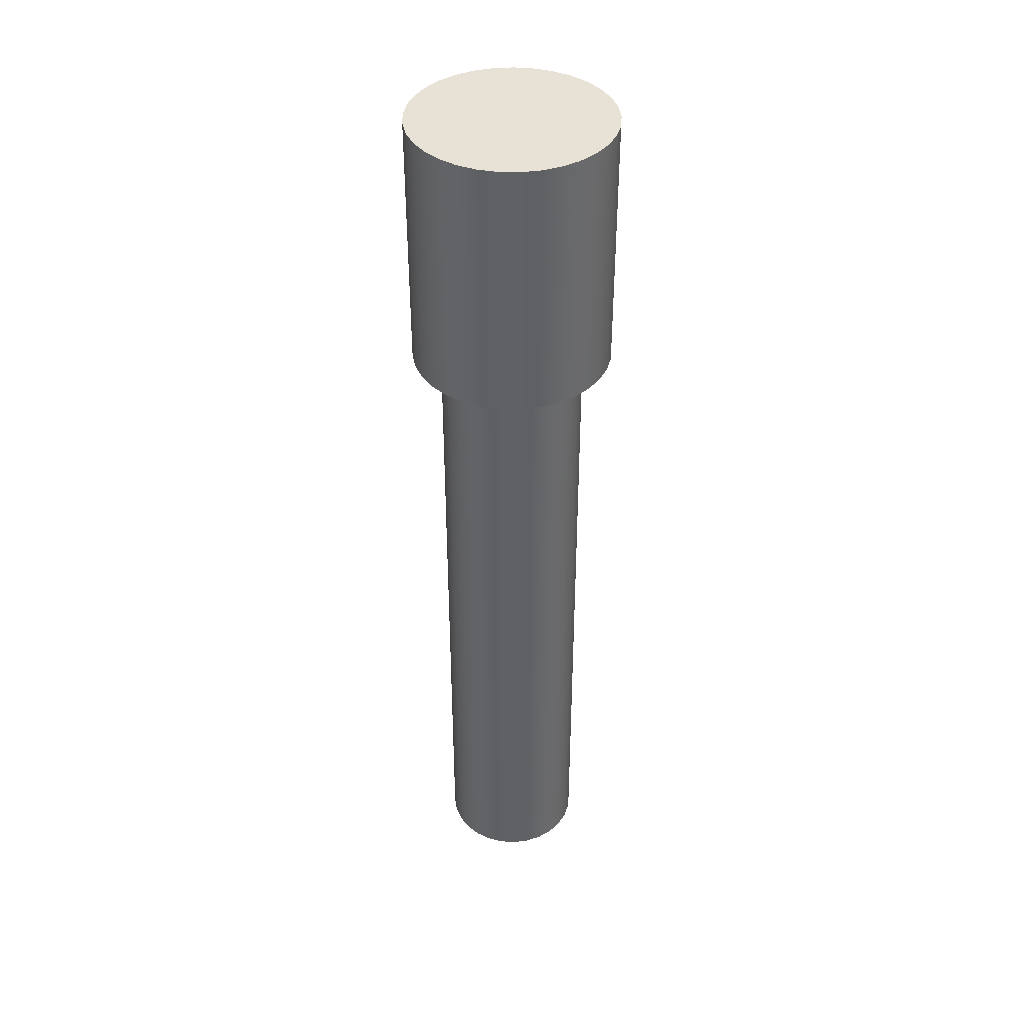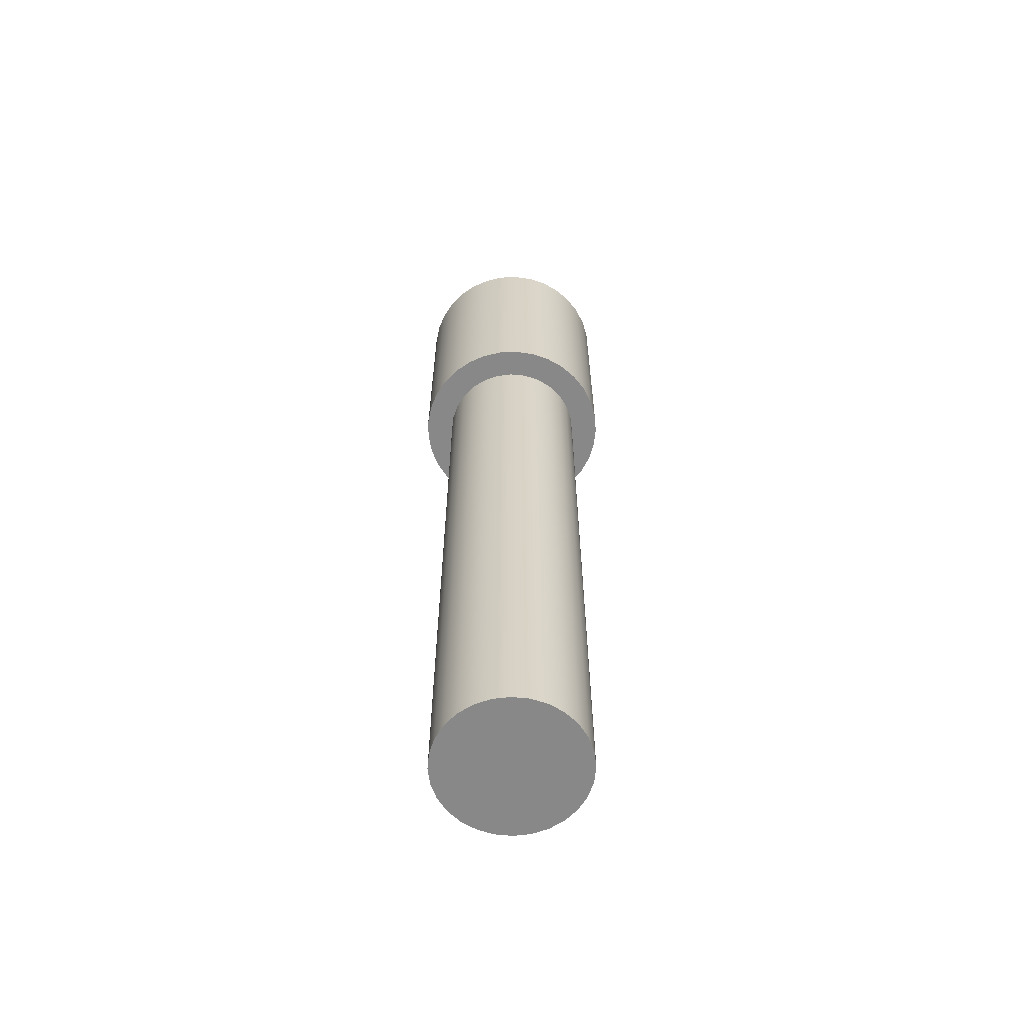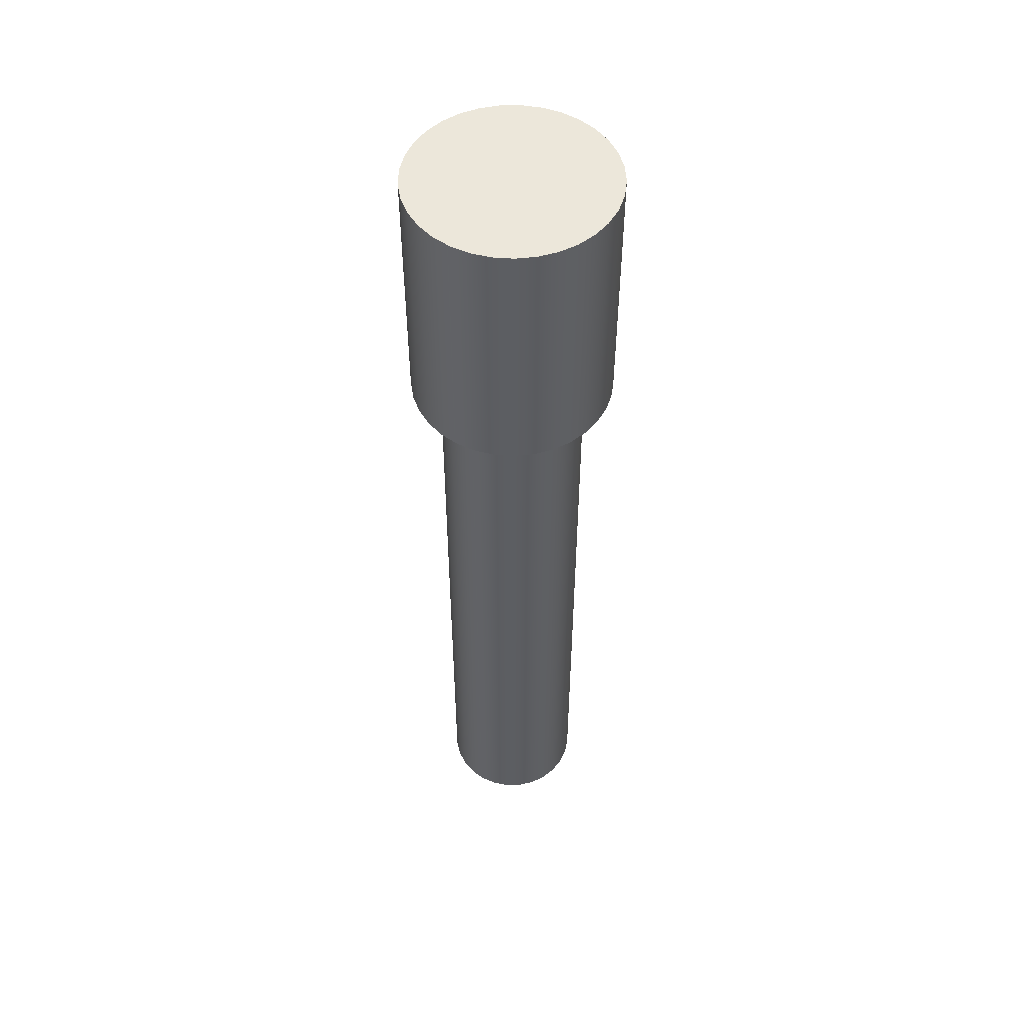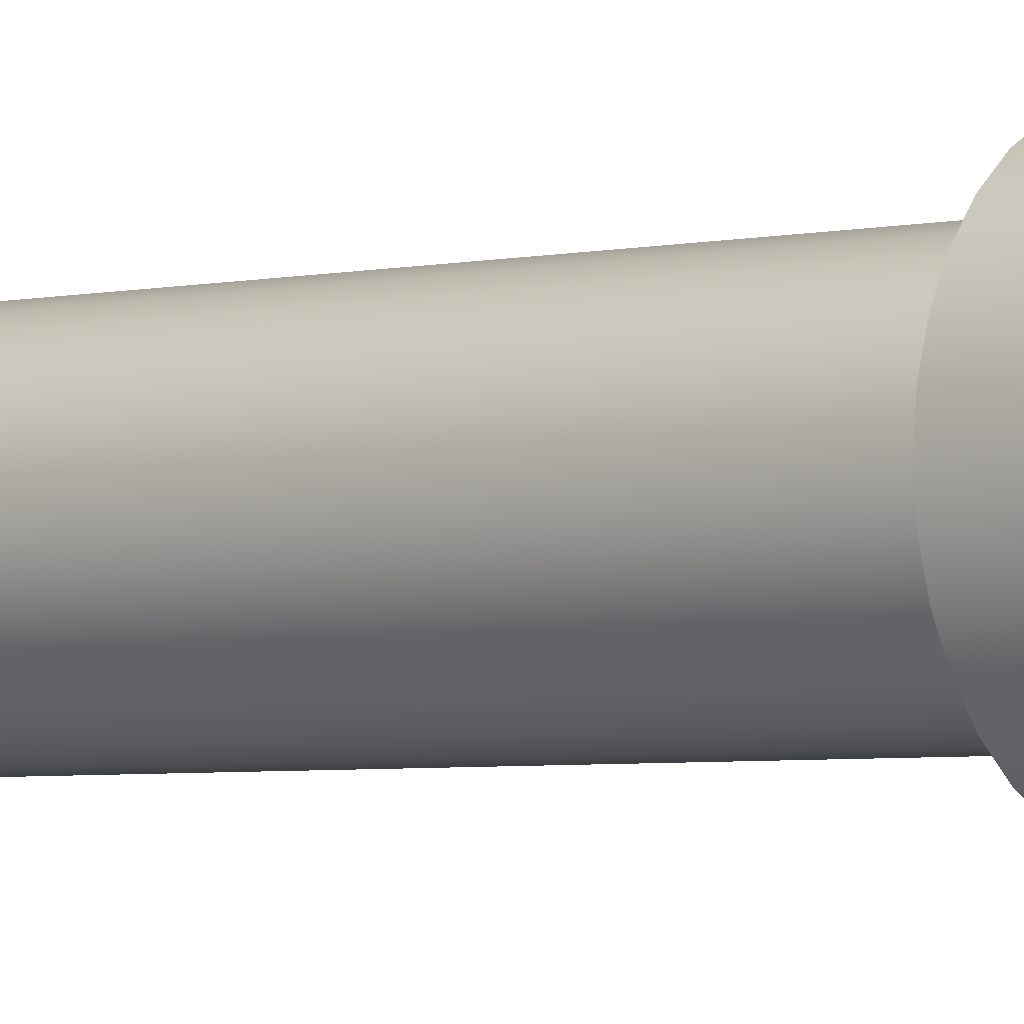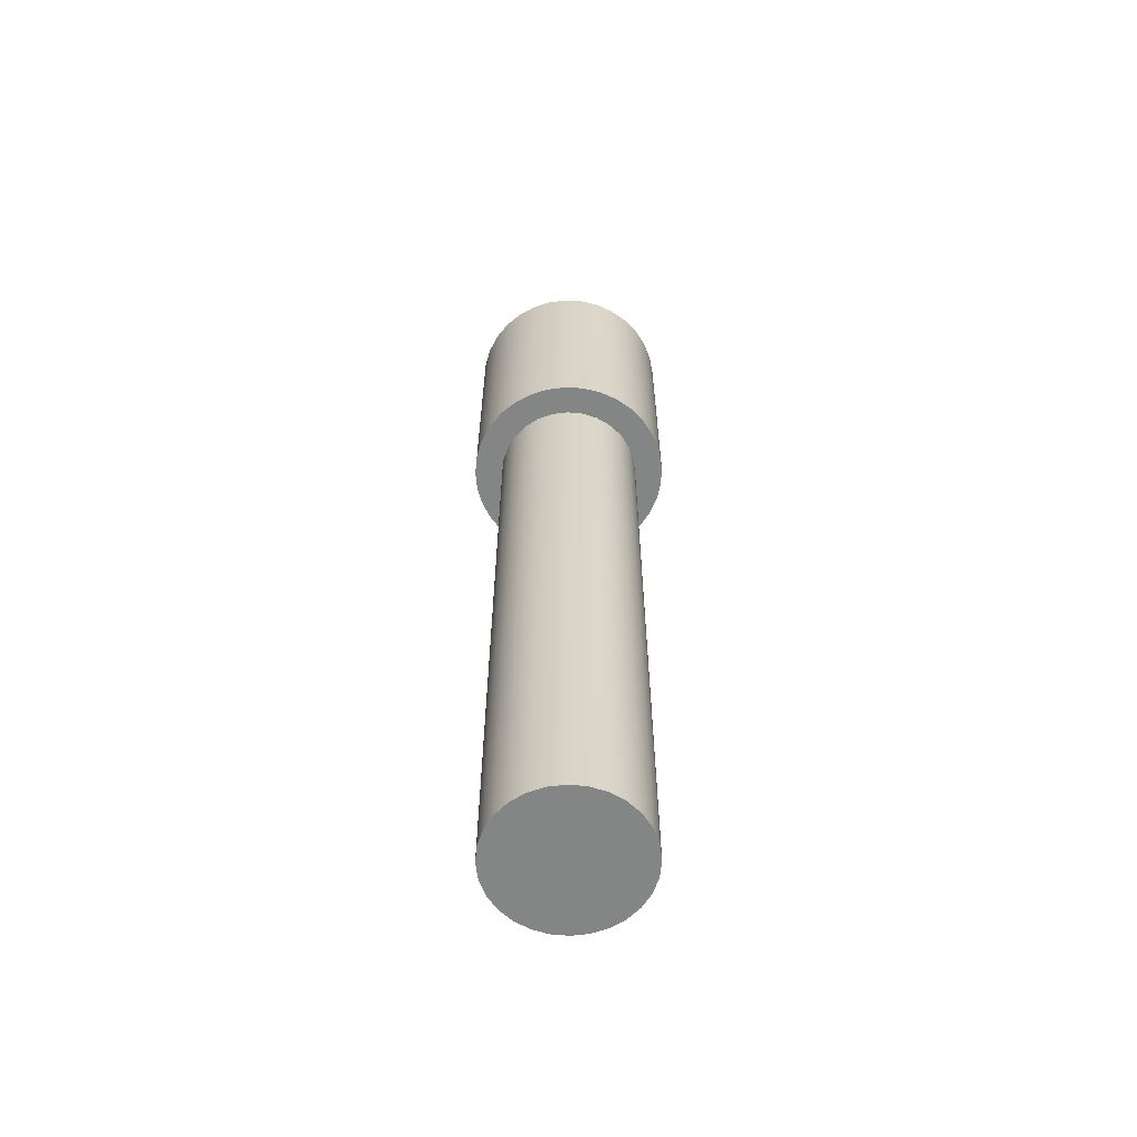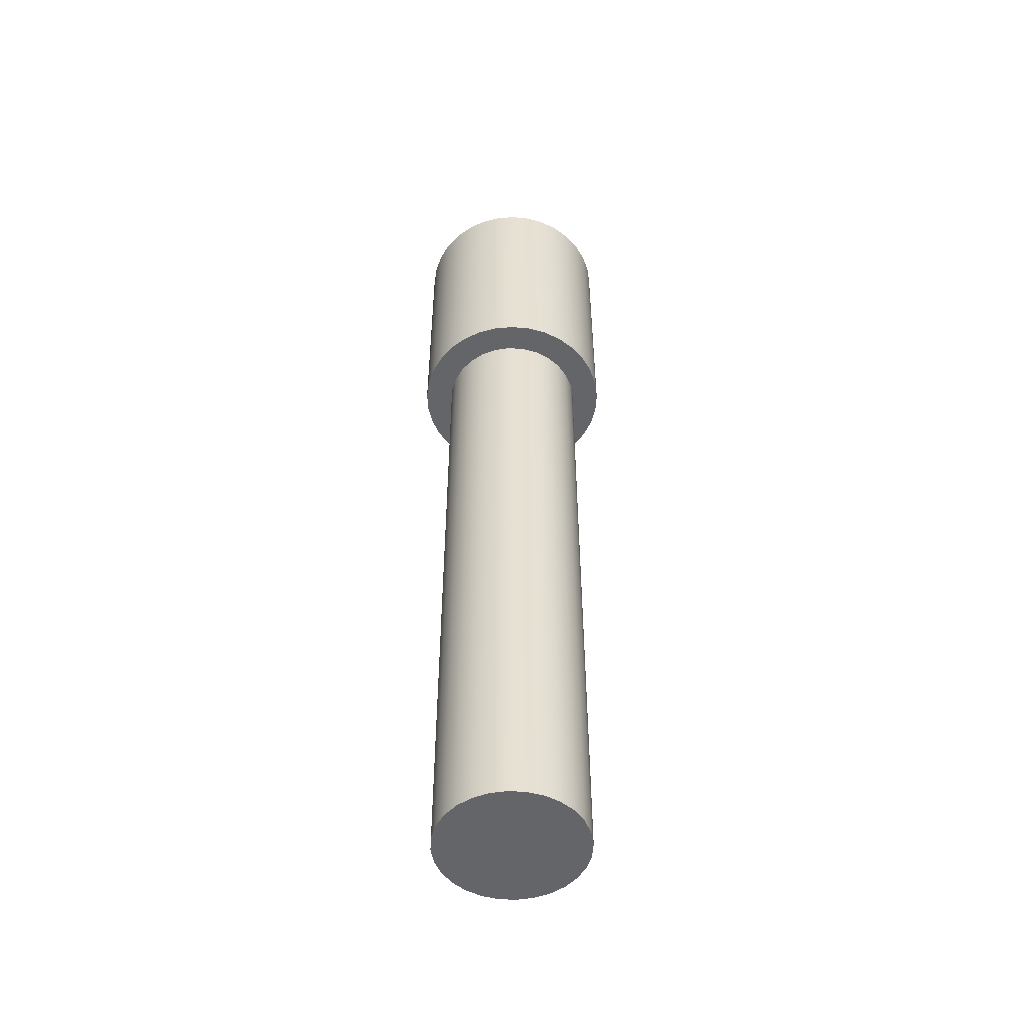
<metadata>
{"format":"obj","ext":"obj","renderer":"f3d","projection":"perspective","resolution":1024,"background":"white","views":[{"elev":40.4,"azim":74.9,"up":"+Y"},{"elev":-62.7,"azim":65.0,"up":"+Y"},{"elev":51.9,"azim":-161.9,"up":"+Y"},{"elev":-3.6,"azim":130.0,"up":"+Z"},{"elev":-61.6,"azim":-115.0,"up":"+Y"},{"elev":-51.6,"azim":-74.1,"up":"+Y"}]}
</metadata>
<code>
v 0.35 2.4 -4.286e-17
v 0.3437 2.4 0.06624
v 0.3249 2.4 0.1301
v 0.2944 2.4 0.1892
v 0.2533 2.4 0.2415
v 0.203 2.4 0.2851
v 0.1454 2.4 0.3184
v 0.08252 2.4 0.3401
v 0.01665 2.4 0.3496
v -0.04981 2.4 0.3464
v -0.1145 2.4 0.3308
v -0.175 2.4 0.3031
v -0.2292 2.4 0.2645
v -0.2751 2.4 0.2164
v -0.3111 2.4 0.1604
v -0.3358 2.4 0.09861
v -0.3484 2.4 0.03327
v -0.3484 2.4 -0.03327
v -0.3358 2.4 -0.09861
v -0.3111 2.4 -0.1604
v -0.2751 2.4 -0.2164
v -0.2292 2.4 -0.2645
v -0.175 2.4 -0.3031
v -0.1145 2.4 -0.3308
v -0.04981 2.4 -0.3464
v 0.01665 2.4 -0.3496
v 0.08252 2.4 -0.3401
v 0.1454 2.4 -0.3184
v 0.203 2.4 -0.2851
v 0.2533 2.4 -0.2415
v 0.2944 2.4 -0.1892
v 0.3249 2.4 -0.1301
v 0.3437 2.4 -0.06624
v 0.25 2.4 -3.062e-17
v 0.2437 2.4 -0.05563
v 0.2252 2.4 -0.1085
v 0.1955 2.4 -0.1559
v 0.1559 2.4 -0.1955
v 0.1085 2.4 -0.2252
v 0.05563 2.4 -0.2437
v -1.531e-17 2.4 -0.25
v -0.05563 2.4 -0.2437
v -0.1085 2.4 -0.2252
v -0.1559 2.4 -0.1955
v -0.1955 2.4 -0.1559
v -0.2252 2.4 -0.1085
v -0.2437 2.4 -0.05563
v -0.25 2.4 0
v -0.2437 2.4 0.05563
v -0.2252 2.4 0.1085
v -0.1955 2.4 0.1559
v -0.1559 2.4 0.1955
v -0.1085 2.4 0.2252
v -0.05563 2.4 0.2437
v -1.531e-17 2.4 0.25
v 0.05563 2.4 0.2437
v 0.1085 2.4 0.2252
v 0.1559 2.4 0.1955
v 0.1955 2.4 0.1559
v 0.2252 2.4 0.1085
v 0.2437 2.4 0.05563
v 0.35 3.3 -4.286e-17
v 0.3437 3.3 0.06624
v 0.3249 3.3 0.1301
v 0.2944 3.3 0.1892
v 0.2533 3.3 0.2415
v 0.203 3.3 0.2851
v 0.1454 3.3 0.3184
v 0.08252 3.3 0.3401
v 0.01665 3.3 0.3496
v -0.04981 3.3 0.3464
v -0.1145 3.3 0.3308
v -0.175 3.3 0.3031
v -0.2292 3.3 0.2645
v -0.2751 3.3 0.2164
v -0.3111 3.3 0.1604
v -0.3358 3.3 0.09861
v -0.3484 3.3 0.03327
v -0.3484 3.3 -0.03327
v -0.3358 3.3 -0.09861
v -0.3111 3.3 -0.1604
v -0.2751 3.3 -0.2164
v -0.2292 3.3 -0.2645
v -0.175 3.3 -0.3031
v -0.1145 3.3 -0.3308
v -0.04981 3.3 -0.3464
v 0.01665 3.3 -0.3496
v 0.08252 3.3 -0.3401
v 0.1454 3.3 -0.3184
v 0.203 3.3 -0.2851
v 0.2533 3.3 -0.2415
v 0.2944 3.3 -0.1892
v 0.3249 3.3 -0.1301
v 0.3437 3.3 -0.06624
v 0.35 2.4 -4.286e-17
v 0.3437 2.4 -0.06624
v 0.3249 2.4 -0.1301
v 0.2944 2.4 -0.1892
v 0.2533 2.4 -0.2415
v 0.203 2.4 -0.2851
v 0.1454 2.4 -0.3184
v 0.08252 2.4 -0.3401
v 0.01665 2.4 -0.3496
v -0.04981 2.4 -0.3464
v -0.1145 2.4 -0.3308
v -0.175 2.4 -0.3031
v -0.2292 2.4 -0.2645
v -0.2751 2.4 -0.2164
v -0.3111 2.4 -0.1604
v -0.3358 2.4 -0.09861
v -0.3484 2.4 -0.03327
v -0.3484 2.4 0.03327
v -0.3358 2.4 0.09861
v -0.3111 2.4 0.1604
v -0.2751 2.4 0.2164
v -0.2292 2.4 0.2645
v -0.175 2.4 0.3031
v -0.1145 2.4 0.3308
v -0.04981 2.4 0.3464
v 0.01665 2.4 0.3496
v 0.08252 2.4 0.3401
v 0.1454 2.4 0.3184
v 0.203 2.4 0.2851
v 0.2533 2.4 0.2415
v 0.2944 2.4 0.1892
v 0.3249 2.4 0.1301
v 0.3437 2.4 0.06624
v 0.35 2.4 -4.286e-17
v 0.35 3.3 -4.286e-17
v 0.35 3.3 -4.286e-17
v 0.3437 3.3 -0.06624
v 0.3249 3.3 -0.1301
v 0.2944 3.3 -0.1892
v 0.2533 3.3 -0.2415
v 0.203 3.3 -0.2851
v 0.1454 3.3 -0.3184
v 0.08252 3.3 -0.3401
v 0.01665 3.3 -0.3496
v -0.04981 3.3 -0.3464
v -0.1145 3.3 -0.3308
v -0.175 3.3 -0.3031
v -0.2292 3.3 -0.2645
v -0.2751 3.3 -0.2164
v -0.3111 3.3 -0.1604
v -0.3358 3.3 -0.09861
v -0.3484 3.3 -0.03327
v -0.3484 3.3 0.03327
v -0.3358 3.3 0.09861
v -0.3111 3.3 0.1604
v -0.2751 3.3 0.2164
v -0.2292 3.3 0.2645
v -0.175 3.3 0.3031
v -0.1145 3.3 0.3308
v -0.04981 3.3 0.3464
v 0.01665 3.3 0.3496
v 0.08252 3.3 0.3401
v 0.1454 3.3 0.3184
v 0.203 3.3 0.2851
v 0.2533 3.3 0.2415
v 0.2944 3.3 0.1892
v 0.3249 3.3 0.1301
v 0.3437 3.3 0.06624
v 0.25 2.4 -3.062e-17
v 0.2437 2.4 0.05563
v 0.2252 2.4 0.1085
v 0.1955 2.4 0.1559
v 0.1559 2.4 0.1955
v 0.1085 2.4 0.2252
v 0.05563 2.4 0.2437
v -1.531e-17 2.4 0.25
v -0.05563 2.4 0.2437
v -0.1085 2.4 0.2252
v -0.1559 2.4 0.1955
v -0.1955 2.4 0.1559
v -0.2252 2.4 0.1085
v -0.2437 2.4 0.05563
v -0.25 2.4 0
v -0.2437 2.4 -0.05563
v -0.2252 2.4 -0.1085
v -0.1955 2.4 -0.1559
v -0.1559 2.4 -0.1955
v -0.1085 2.4 -0.2252
v -0.05563 2.4 -0.2437
v -1.531e-17 2.4 -0.25
v 0.05563 2.4 -0.2437
v 0.1085 2.4 -0.2252
v 0.1559 2.4 -0.1955
v 0.1955 2.4 -0.1559
v 0.2252 2.4 -0.1085
v 0.2437 2.4 -0.05563
v -0.25 0 3.062e-17
v -0.2437 0 0.05563
v -0.2252 0 0.1085
v -0.1955 0 0.1559
v -0.1559 0 0.1955
v -0.1085 0 0.2252
v -0.05563 0 0.2437
v 1.531e-17 0 0.25
v 0.05563 0 0.2437
v 0.1085 0 0.2252
v 0.1559 0 0.1955
v 0.1955 0 0.1559
v 0.2252 0 0.1085
v 0.2437 0 0.05563
v 0.25 0 0
v 0.2437 0 -0.05563
v 0.2252 0 -0.1085
v 0.1955 0 -0.1559
v 0.1559 0 -0.1955
v 0.1085 0 -0.2252
v 0.05563 0 -0.2437
v 1.531e-17 0 -0.25
v -0.05563 0 -0.2437
v -0.1085 0 -0.2252
v -0.1559 0 -0.1955
v -0.1955 0 -0.1559
v -0.2252 0 -0.1085
v -0.2437 0 -0.05563
v -0.25 0 3.062e-17
v -0.25 2.4 0
v -0.25 0 3.062e-17
v -0.2437 0 -0.05563
v -0.2252 0 -0.1085
v -0.1955 0 -0.1559
v -0.1559 0 -0.1955
v -0.1085 0 -0.2252
v -0.05563 0 -0.2437
v 1.531e-17 0 -0.25
v 0.05563 0 -0.2437
v 0.1085 0 -0.2252
v 0.1559 0 -0.1955
v 0.1955 0 -0.1559
v 0.2252 0 -0.1085
v 0.2437 0 -0.05563
v 0.25 0 0
v 0.2437 0 0.05563
v 0.2252 0 0.1085
v 0.1955 0 0.1559
v 0.1559 0 0.1955
v 0.1085 0 0.2252
v 0.05563 0 0.2437
v 1.531e-17 0 0.25
v -0.05563 0 0.2437
v -0.1085 0 0.2252
v -0.1559 0 0.1955
v -0.1955 0 0.1559
v -0.2252 0 0.1085
v -0.2437 0 0.05563
g e01a7d58-e362-11ea-836d-54bf646e7e1f
f 33 1 34
f 34 1 2
f 34 2 61
f 61 2 3
f 61 3 60
f 60 3 4
f 60 4 59
f 59 4 5
f 59 5 58
f 58 5 6
f 58 6 57
f 57 6 7
f 57 7 56
f 56 7 8
f 56 8 9
f 56 9 55
f 55 9 10
f 55 10 54
f 54 10 11
f 54 11 53
f 53 11 12
f 53 12 52
f 52 12 13
f 52 13 51
f 51 13 14
f 51 14 15
f 51 15 50
f 50 15 16
f 50 16 49
f 49 16 17
f 49 17 48
f 48 17 18
f 48 18 47
f 47 18 19
f 47 19 46
f 46 19 20
f 46 20 45
f 45 20 21
f 45 21 22
f 45 22 44
f 44 22 23
f 44 23 43
f 43 23 24
f 43 24 42
f 42 24 25
f 42 25 41
f 41 25 26
f 41 26 40
f 40 26 27
f 40 27 28
f 40 28 39
f 39 28 29
f 39 29 38
f 38 29 30
f 38 30 37
f 37 30 31
f 37 31 36
f 36 31 32
f 36 32 35
f 35 32 33
f 35 33 34
g e01c2b22-e362-11ea-bd5a-54bf646e7e1f
f 63 127 62
f 62 127 128
f 129 95 94
f 94 95 96
f 94 96 97
f 63 64 127
f 127 64 126
f 126 64 65
f 126 65 125
f 125 65 66
f 125 66 124
f 124 66 67
f 124 67 123
f 123 67 68
f 123 68 122
f 122 68 69
f 122 69 121
f 121 69 70
f 121 70 120
f 120 70 71
f 120 71 119
f 119 71 72
f 119 72 118
f 118 72 73
f 118 73 117
f 117 73 74
f 117 74 116
f 116 74 75
f 116 75 115
f 115 75 76
f 115 76 114
f 114 76 77
f 114 77 113
f 113 77 78
f 113 78 112
f 112 78 79
f 112 79 111
f 111 79 80
f 111 80 110
f 110 80 81
f 110 81 109
f 109 81 82
f 109 82 108
f 108 82 83
f 108 83 107
f 107 83 84
f 107 84 106
f 106 84 85
f 106 85 105
f 105 85 86
f 105 86 104
f 104 86 87
f 104 87 103
f 103 87 88
f 103 88 102
f 102 88 89
f 102 89 101
f 101 89 90
f 101 90 100
f 100 90 91
f 100 91 99
f 99 91 92
f 99 92 98
f 98 92 93
f 98 93 97
f 97 93 94
g e01d8ad4-e362-11ea-8af8-54bf646e7e1f
f 131 146 130
f 130 146 147
f 130 147 162
f 162 147 148
f 162 148 161
f 161 148 149
f 161 149 160
f 160 149 150
f 160 150 159
f 159 150 151
f 159 151 158
f 158 151 152
f 158 152 157
f 157 152 153
f 157 153 156
f 156 153 154
f 156 154 155
f 146 131 145
f 145 131 132
f 145 132 144
f 144 132 133
f 144 133 143
f 143 133 134
f 143 134 142
f 142 134 135
f 142 135 141
f 141 135 136
f 141 136 140
f 140 136 137
f 140 137 139
f 139 137 138
g df9a9740-e362-11ea-a84f-54bf646e7e1f
f 164 205 163
f 163 205 206
f 163 206 190
f 190 206 207
f 190 207 189
f 189 207 208
f 189 208 188
f 188 208 209
f 188 209 187
f 187 209 210
f 187 210 186
f 186 210 211
f 186 211 185
f 185 211 212
f 185 212 184
f 184 212 213
f 184 213 183
f 183 213 214
f 183 214 182
f 182 214 215
f 182 215 181
f 181 215 216
f 181 216 180
f 180 216 217
f 180 217 179
f 179 217 218
f 179 218 178
f 178 218 177
f 177 218 219
f 220 191 176
f 176 191 192
f 176 192 193
f 205 164 204
f 204 164 165
f 204 165 203
f 203 165 166
f 203 166 202
f 202 166 167
f 202 167 201
f 201 167 168
f 201 168 200
f 200 168 169
f 200 169 199
f 199 169 170
f 199 170 198
f 198 170 171
f 198 171 197
f 197 171 172
f 197 172 196
f 196 172 173
f 196 173 195
f 195 173 174
f 195 174 194
f 194 174 175
f 194 175 193
f 193 175 176
g df9d0852-e362-11ea-9d0c-54bf646e7e1f
f 222 234 221
f 221 234 235
f 221 235 248
f 248 235 236
f 248 236 247
f 247 236 237
f 247 237 246
f 246 237 238
f 246 238 245
f 245 238 239
f 245 239 244
f 244 239 240
f 244 240 243
f 243 240 241
f 243 241 242
f 234 222 233
f 233 222 223
f 233 223 232
f 232 223 224
f 232 224 231
f 231 224 225
f 231 225 230
f 230 225 226
f 230 226 229
f 229 226 227
f 229 227 228

</code>
